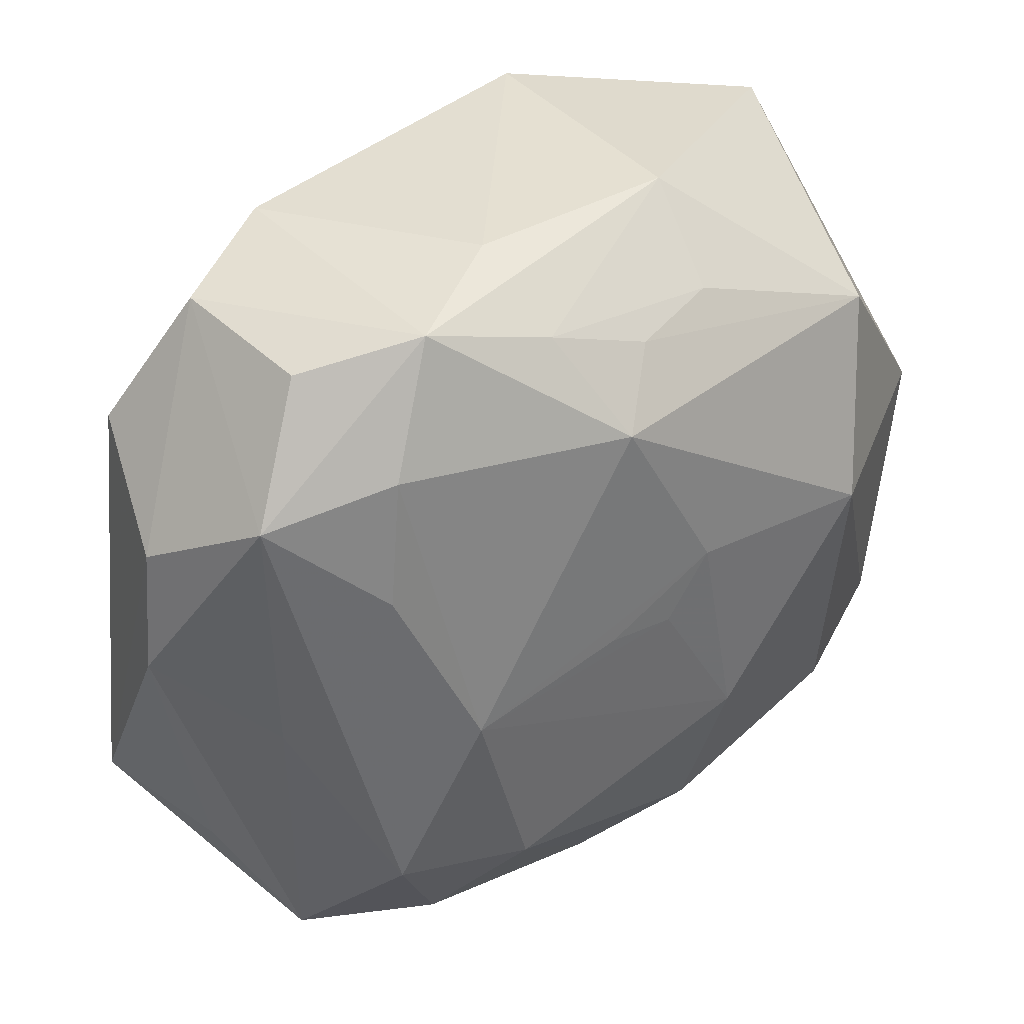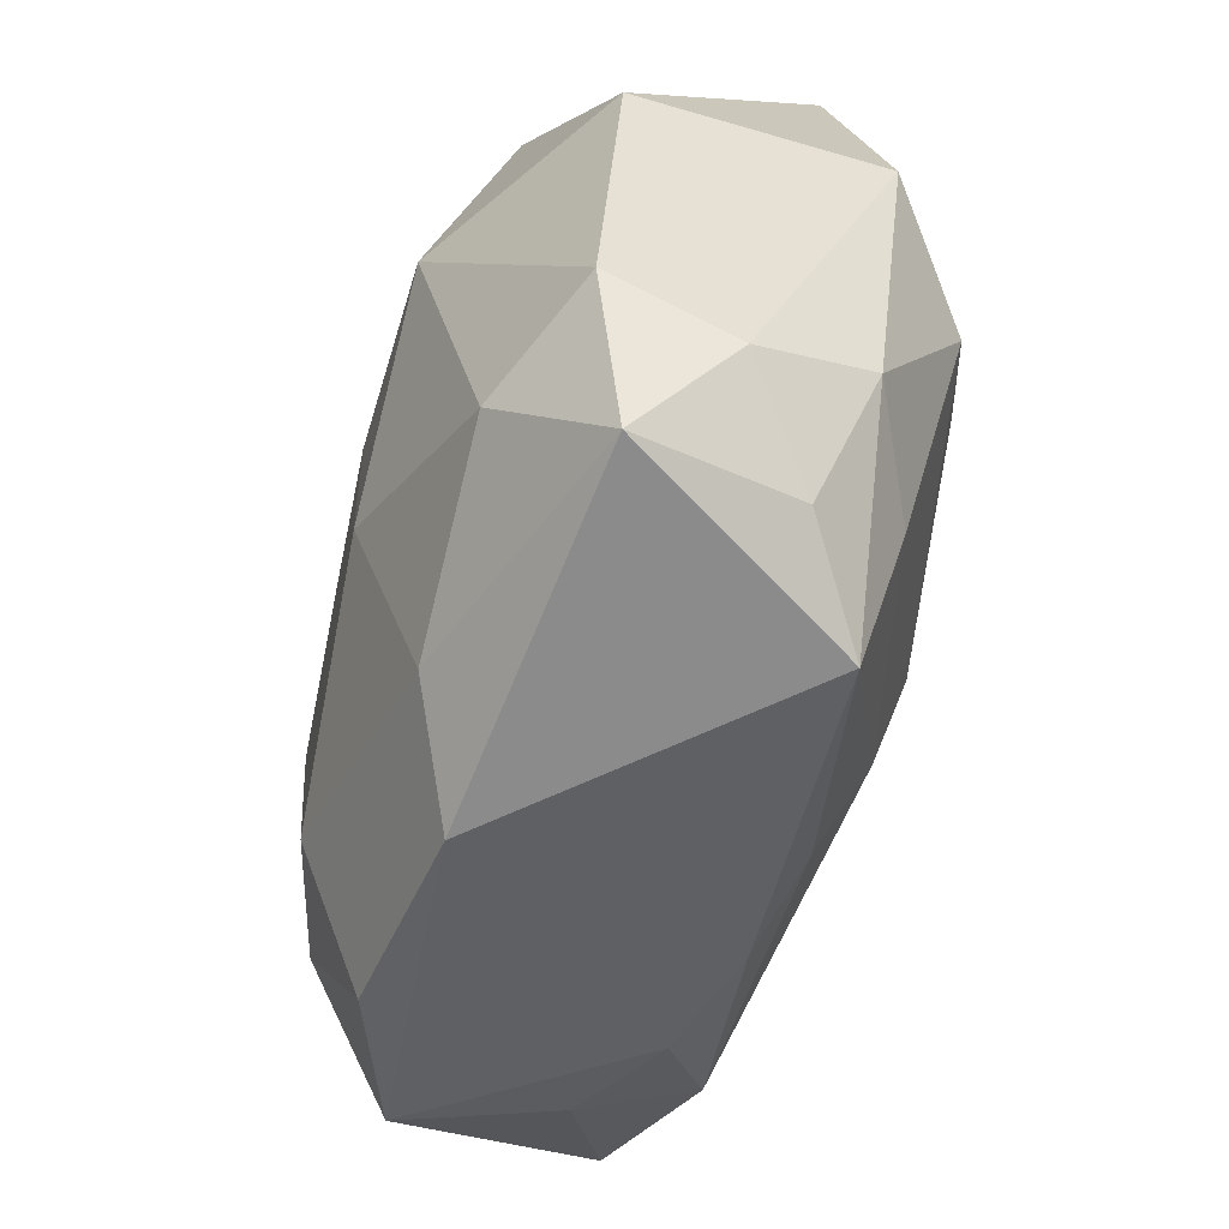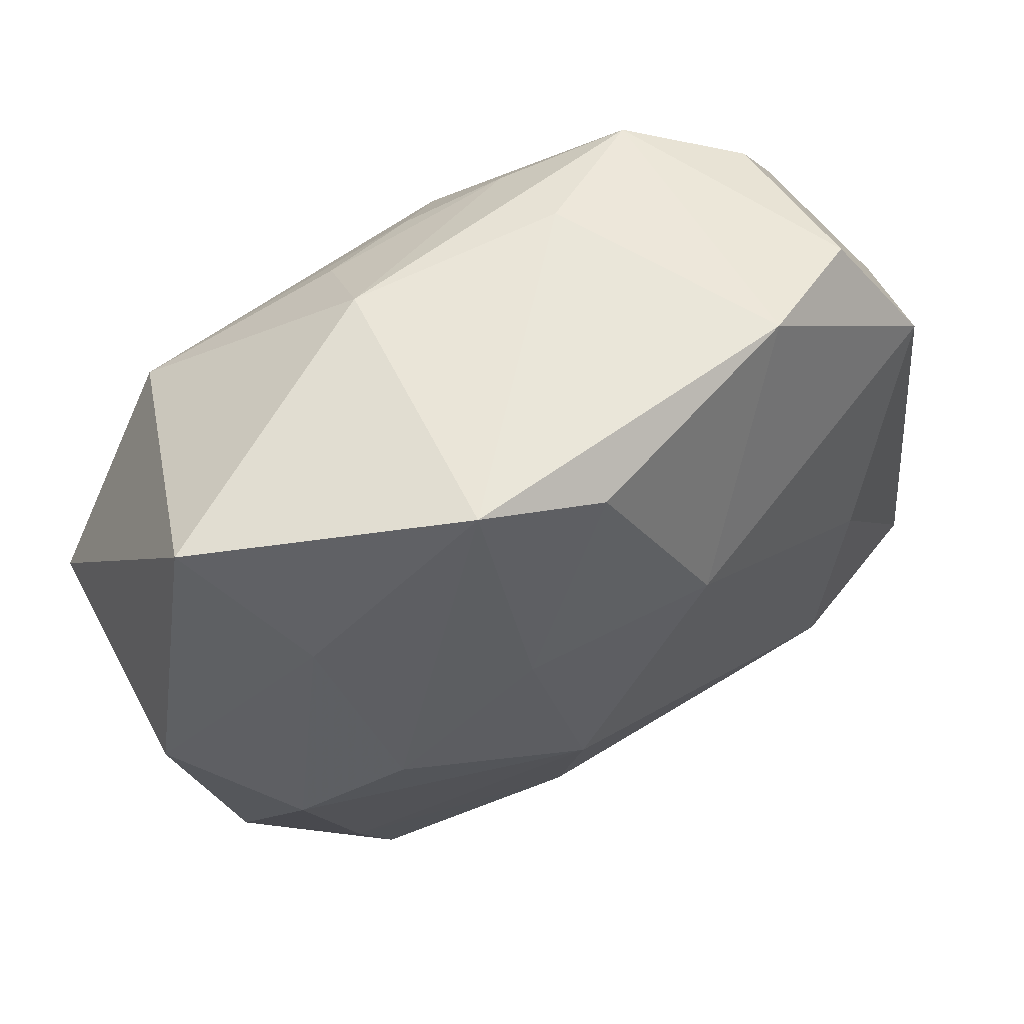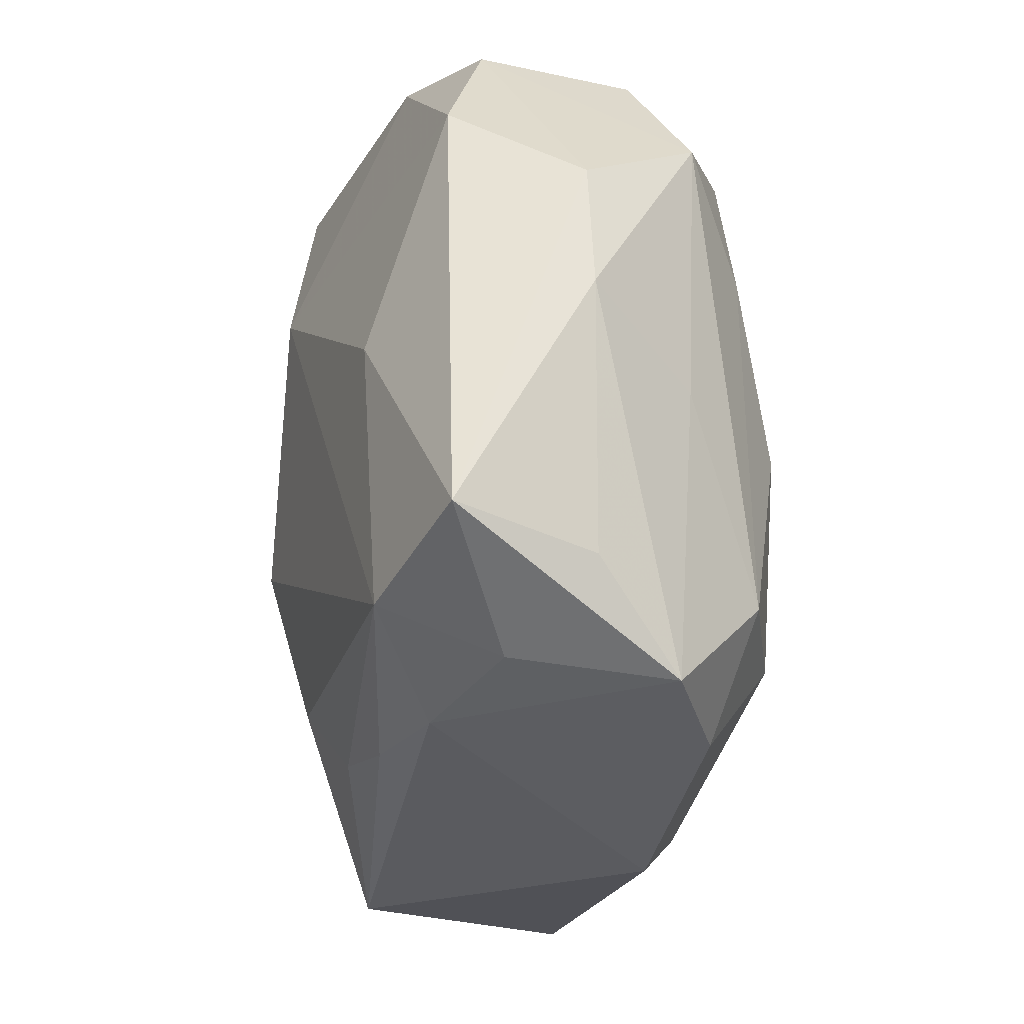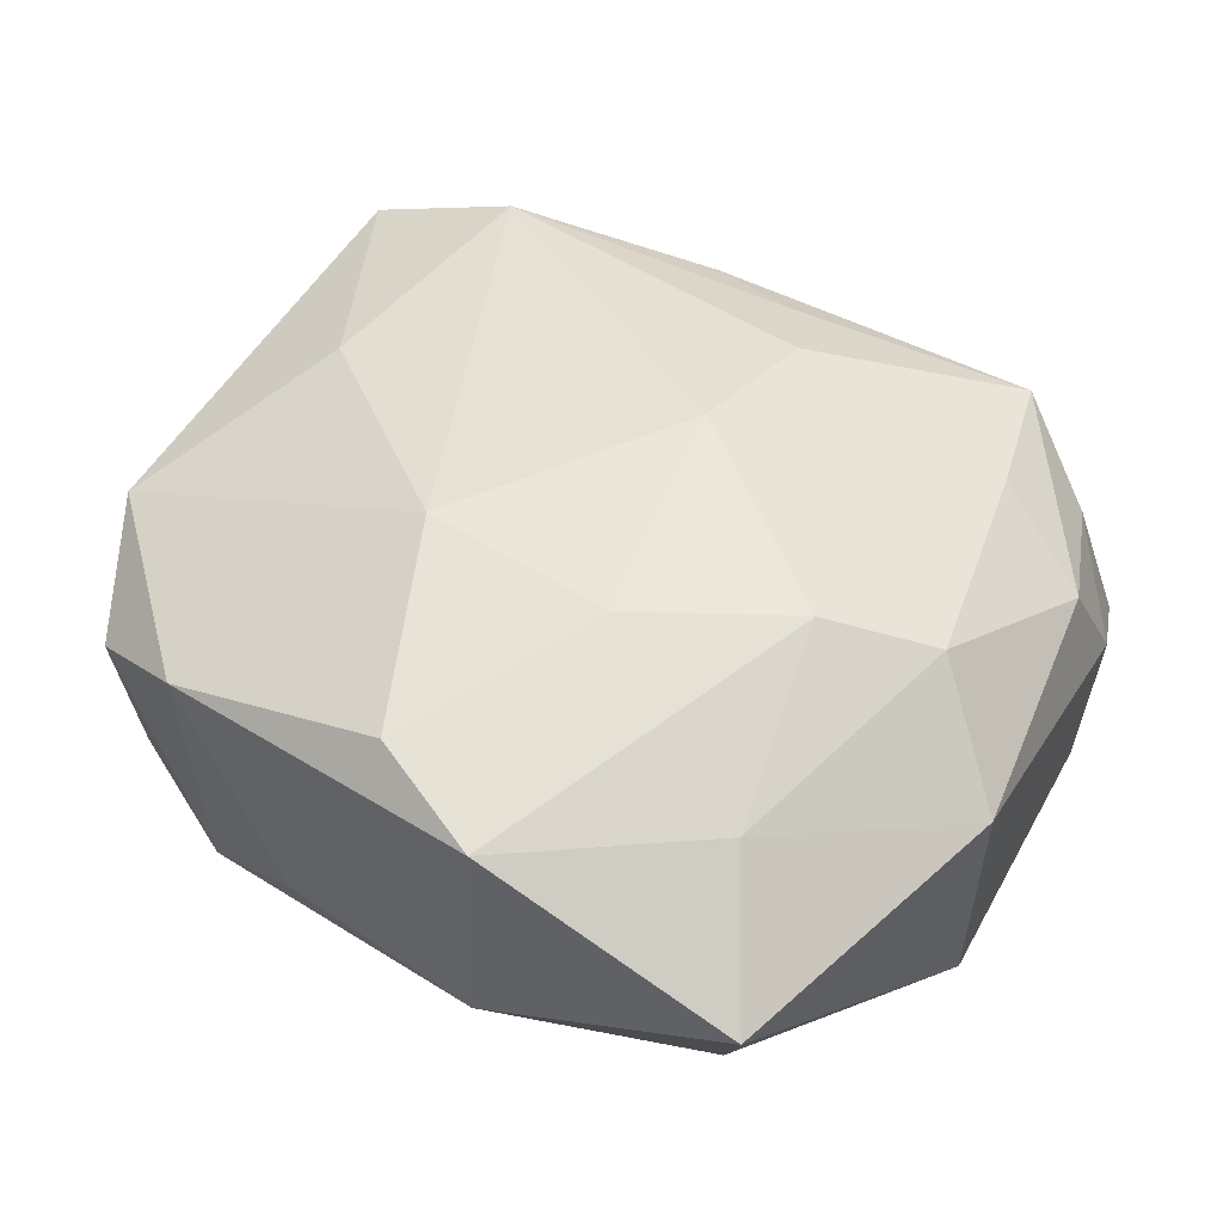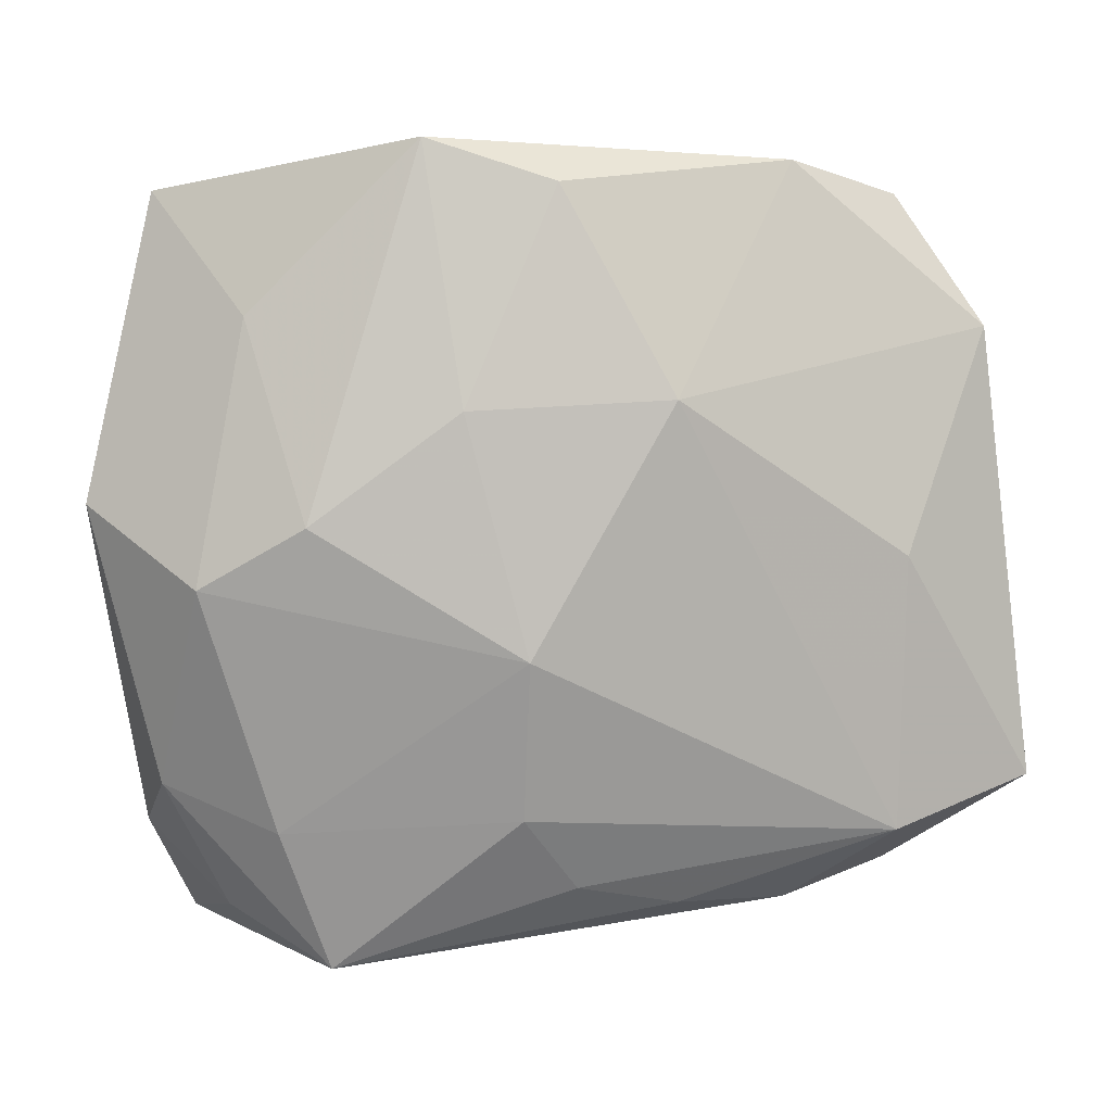
<metadata>
{"format":"obj","ext":"obj","renderer":"f3d","projection":"perspective","resolution":1024,"background":"white","views":[{"elev":37.8,"azim":143.7,"up":"+Y"},{"elev":-58.9,"azim":-106.2,"up":"+Y"},{"elev":58.7,"azim":-28.1,"up":"+Y"},{"elev":-25.4,"azim":81.8,"up":"+Y"},{"elev":53.0,"azim":-143.9,"up":"+Z"},{"elev":4.7,"azim":-6.1,"up":"+Y"}]}
</metadata>
<code>
v 0.02593 -0.02028 -0.01687
v 0.02551 0.01096 -0.01641
v 0.01844 0.03222 -0.01182
v -0.009142 0.02727 -0.01352
v -0.007529 -0.01303 -0.02205
v 0.04051 -0.01899 0.01041
v -0.01051 0.03379 -0.005347
v 0.007739 0.02919 -0.01426
v -0.02306 -0.02228 0.01397
v 0.008261 0.03379 -0.005396
v 0.03321 -0.004415 -0.01007
v 0.01949 -0.003458 -0.02033
v 0.02845 0.0002453 0.01654
v -0.01873 -0.03424 0.01117
v -0.008396 0.01229 0.02177
v -0.02617 0.02101 -0.0155
v 0.03213 -0.02938 -0.008767
v -0.0114 0.03379 0.01814
v 0.02376 0.02188 -0.01523
v -0.03293 0.03003 0.007953
v -0.02544 0.01973 0.01574
v 0.0193 0.03263 0.01266
v 0.01451 -0.02125 -0.02015
v 0.001468 -0.03549 -0.01171
v -0.03432 -0.02344 -0.0009433
v -0.0008387 0.02631 -0.01596
v 0.01956 -0.02927 0.009627
v -0.003844 0.006187 -0.022
v 0.02785 0.0293 -0.006529
v 0.01002 -0.02887 0.01286
v 0.005966 0.0005402 -0.02136
v 0.03948 0.01243 -0.0005548
v 0.03416 0.01871 -0.01077
v 0.03616 0.01908 0.01067
v 0.02807 -0.02268 0.01512
v 0.03668 -0.02098 -0.001504
v 0.02059 -0.03043 -0.01358
v 0.02926 -0.02703 0.004785
v -0.003245 -0.007477 0.02236
v -0.02725 -0.02978 0.005361
v -0.03497 -0.01928 -0.01161
v 0.004077 0.02129 -0.02057
v 0.02922 0.03024 0.006924
v -0.03261 -0.01869 0.009308
v 0.001366 -0.02706 0.01492
v 7.104e-05 0.0003369 -0.02178
v -0.02143 0.004496 -0.02184
v 0.04071 0.001207 -0.0008928
v -0.02432 -0.02229 -0.01661
v 0.008481 0.01317 0.02209
v -0.03838 0.005159 -0.01067
v -0.03838 0.004565 0.01056
v -0.0007069 0.03029 0.01959
v -0.003369 -0.02079 0.01843
v -0.007696 -0.02972 -0.01624
v -0.02936 -0.001913 0.01807
v -0.03059 -0.03279 -0.008564
v -0.02069 0.00318 0.02094
f 18 7 20
f 18 58 15
f 50 34 22
f 23 12 1
f 5 12 23
f 28 5 47
f 14 57 24
f 24 57 55
f 55 23 24
f 5 23 55
f 49 57 41
f 41 47 49
f 49 47 5
f 5 55 49
f 49 55 57
f 11 17 1
f 1 33 11
f 48 17 11
f 11 33 48
f 48 33 32
f 22 34 43
f 34 32 43
f 43 32 33
f 46 5 28
f 46 12 5
f 19 33 2
f 2 12 19
f 2 33 1
f 1 12 2
f 20 7 16
f 35 38 6
f 6 38 17
f 48 32 6
f 6 32 34
f 21 18 20
f 58 18 21
f 21 20 52
f 53 18 15
f 15 50 53
f 22 18 53
f 53 50 22
f 1 17 37
f 37 23 1
f 37 17 24
f 24 23 37
f 29 43 33
f 28 12 31
f 31 46 28
f 12 46 31
f 20 16 51
f 52 20 51
f 51 47 41
f 51 16 47
f 51 41 52
f 36 17 48
f 48 6 36
f 36 6 17
f 34 50 13
f 13 6 34
f 13 50 35
f 35 6 13
f 15 58 39
f 39 50 15
f 35 50 39
f 27 38 35
f 17 38 27
f 27 14 24
f 24 17 27
f 57 14 40
f 14 44 40
f 56 39 58
f 52 44 56
f 56 21 52
f 58 21 56
f 4 16 7
f 7 8 4
f 3 8 7
f 22 43 3
f 43 29 3
f 3 33 19
f 3 29 33
f 47 16 42
f 28 47 42
f 42 12 28
f 19 12 42
f 42 3 19
f 8 3 42
f 35 39 54
f 30 27 35
f 14 27 30
f 57 40 25
f 25 40 44
f 41 57 25
f 52 41 25
f 25 44 52
f 9 44 14
f 9 56 44
f 39 56 9
f 14 54 9
f 9 54 39
f 22 3 10
f 10 3 7
f 10 18 22
f 7 18 10
f 26 4 8
f 8 42 26
f 16 4 26
f 26 42 16
f 45 54 14
f 14 30 45
f 35 54 45
f 45 30 35

</code>
